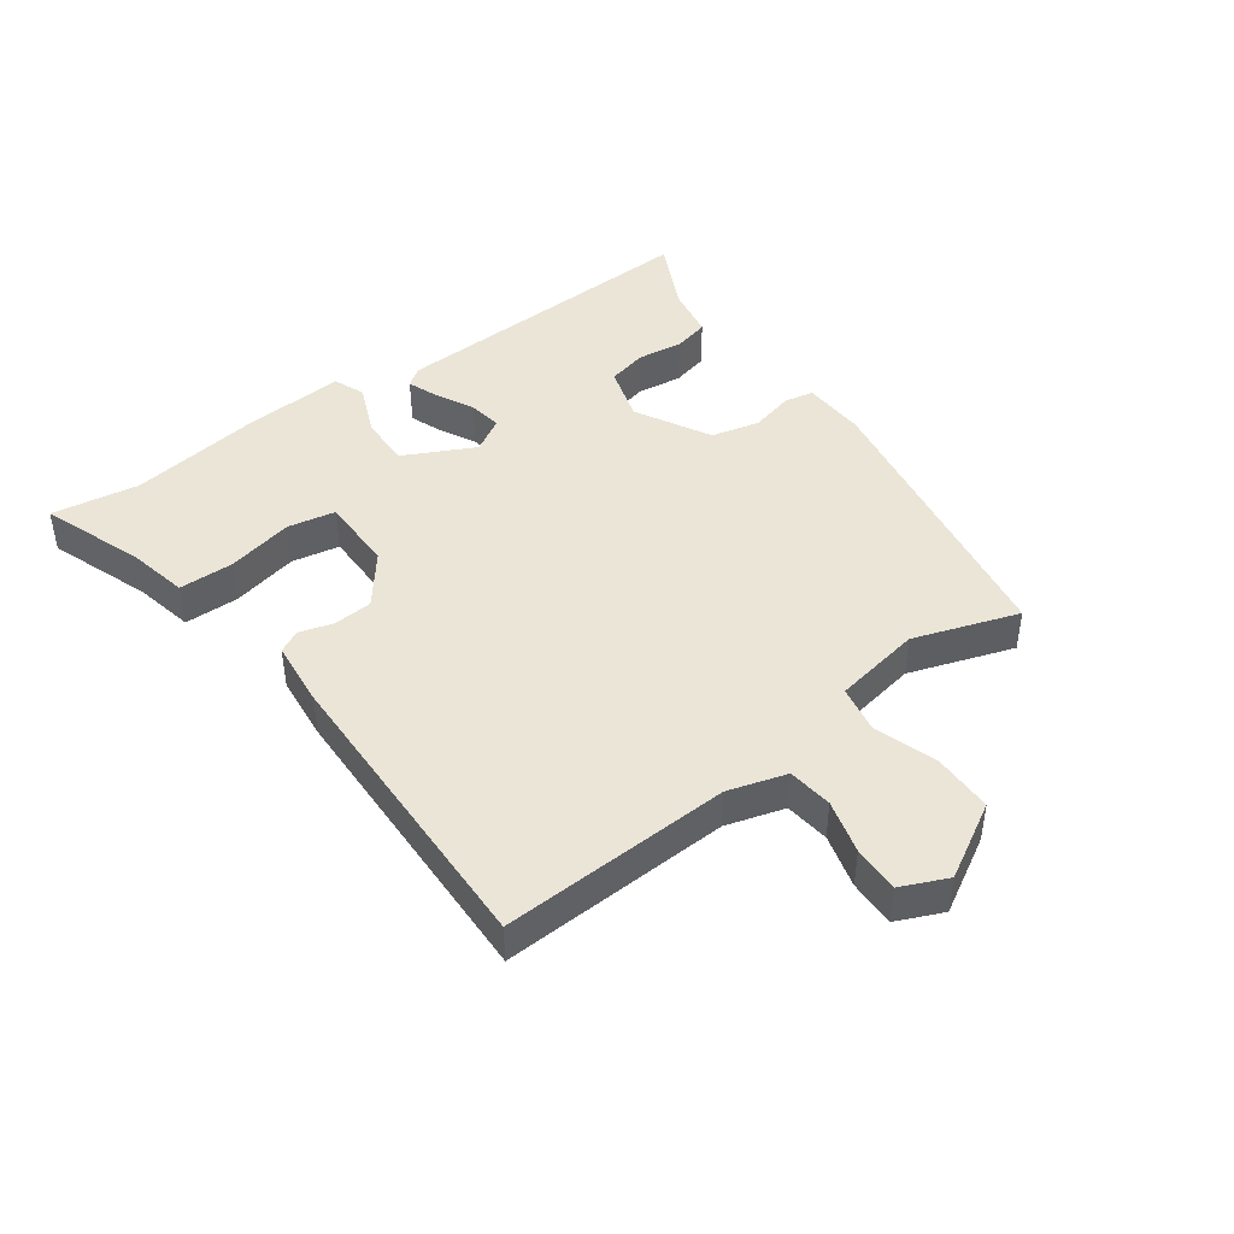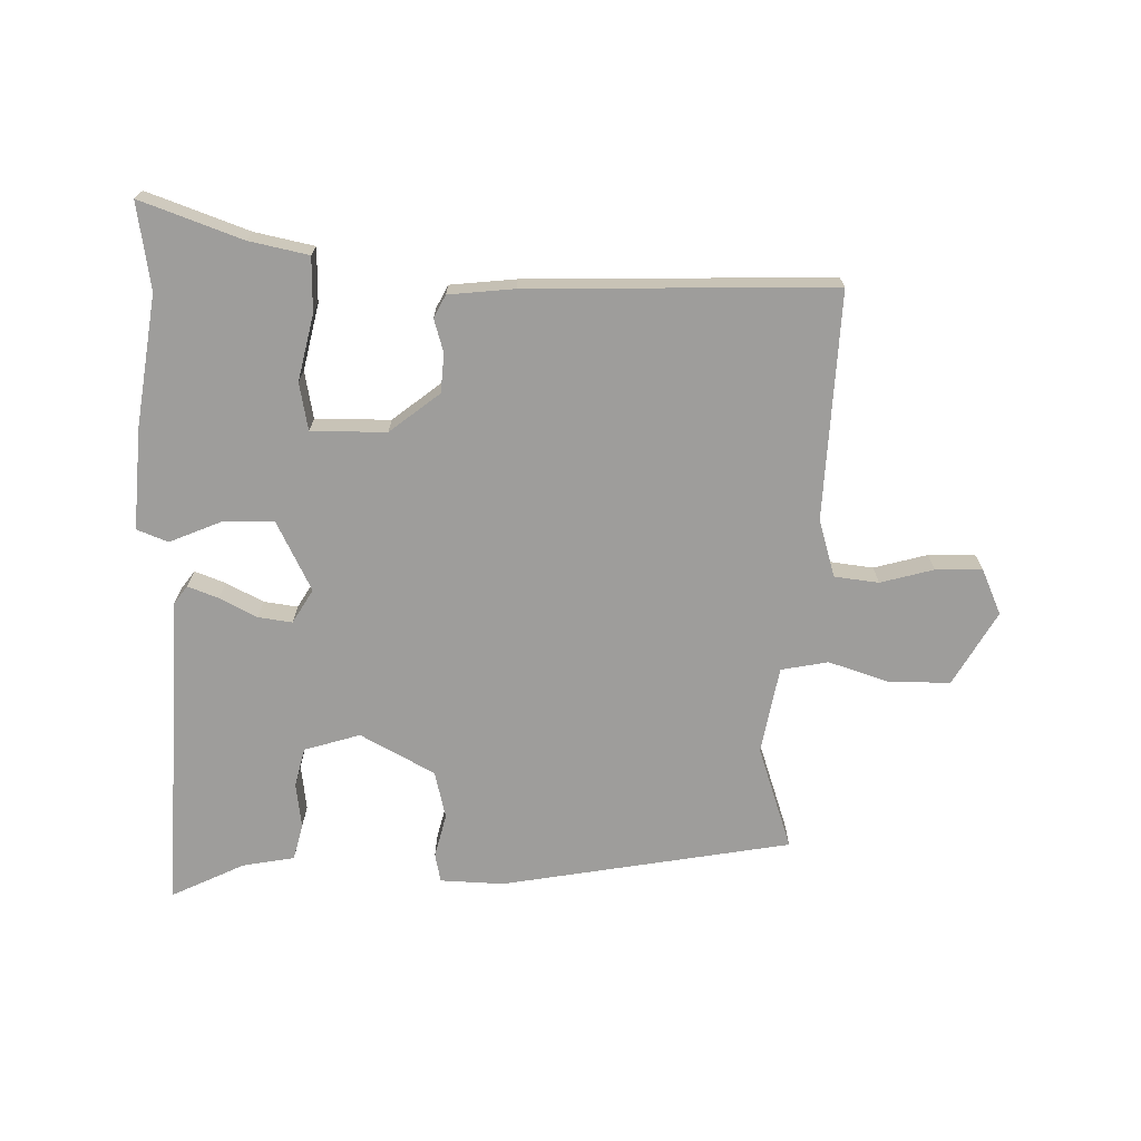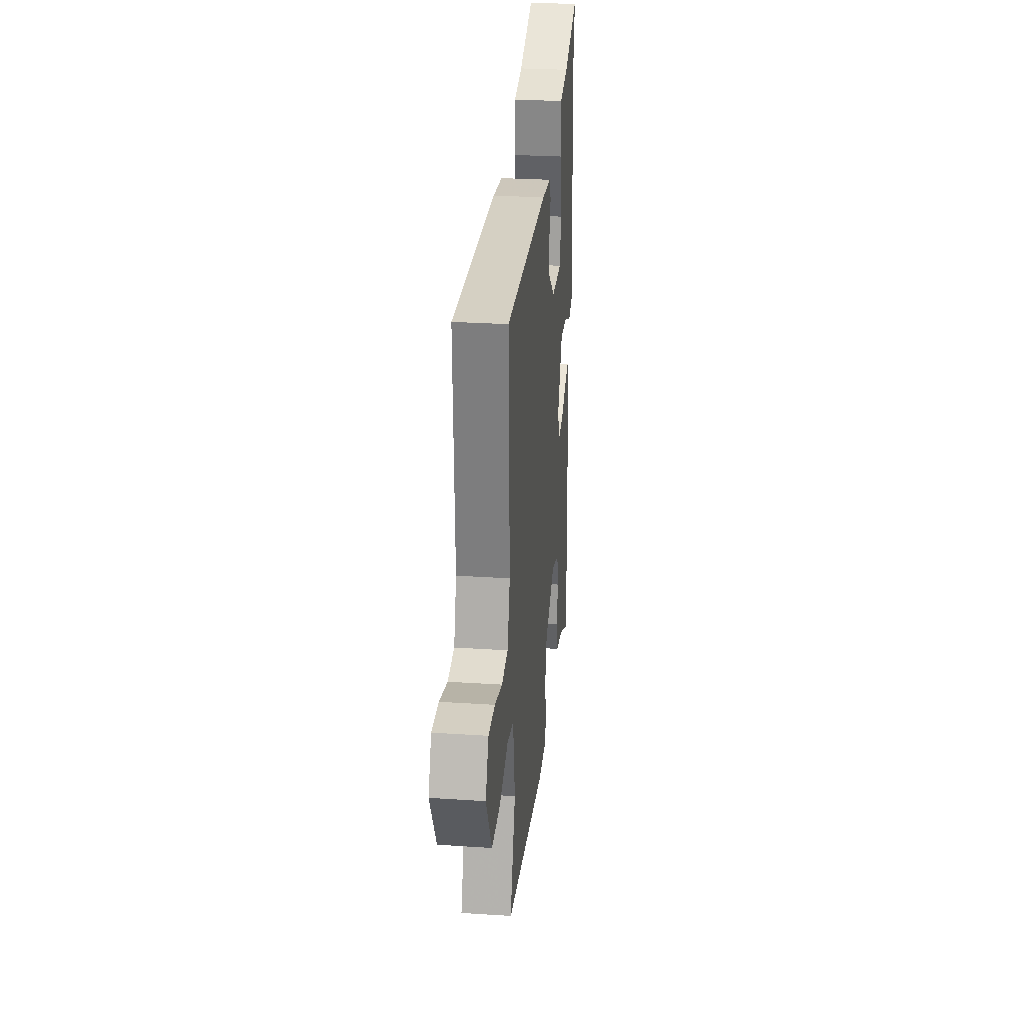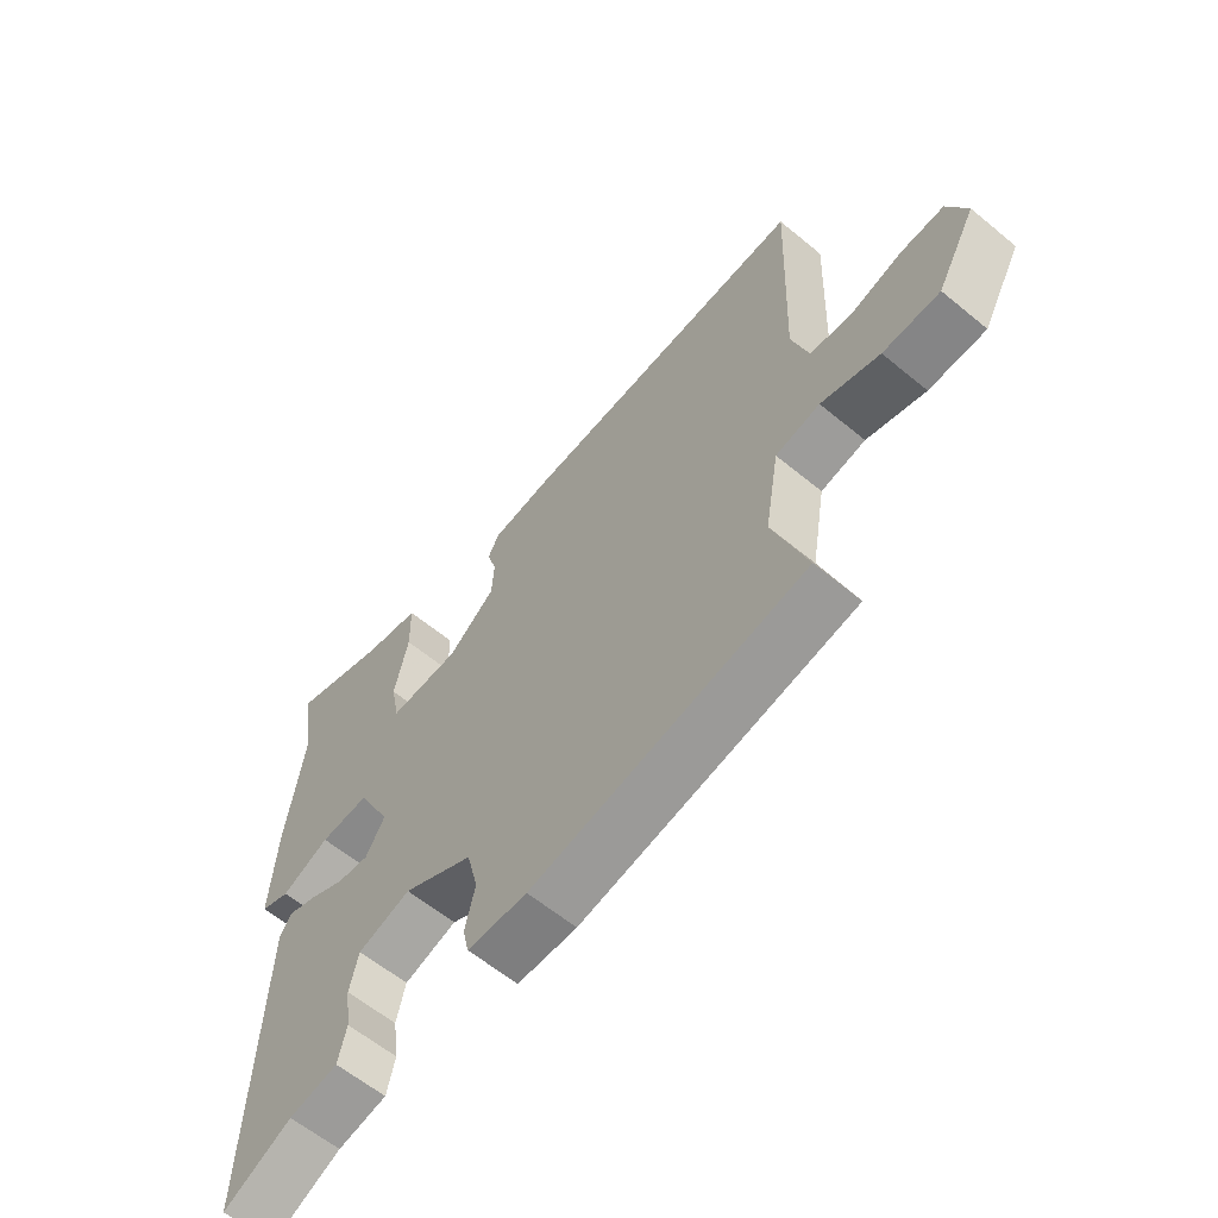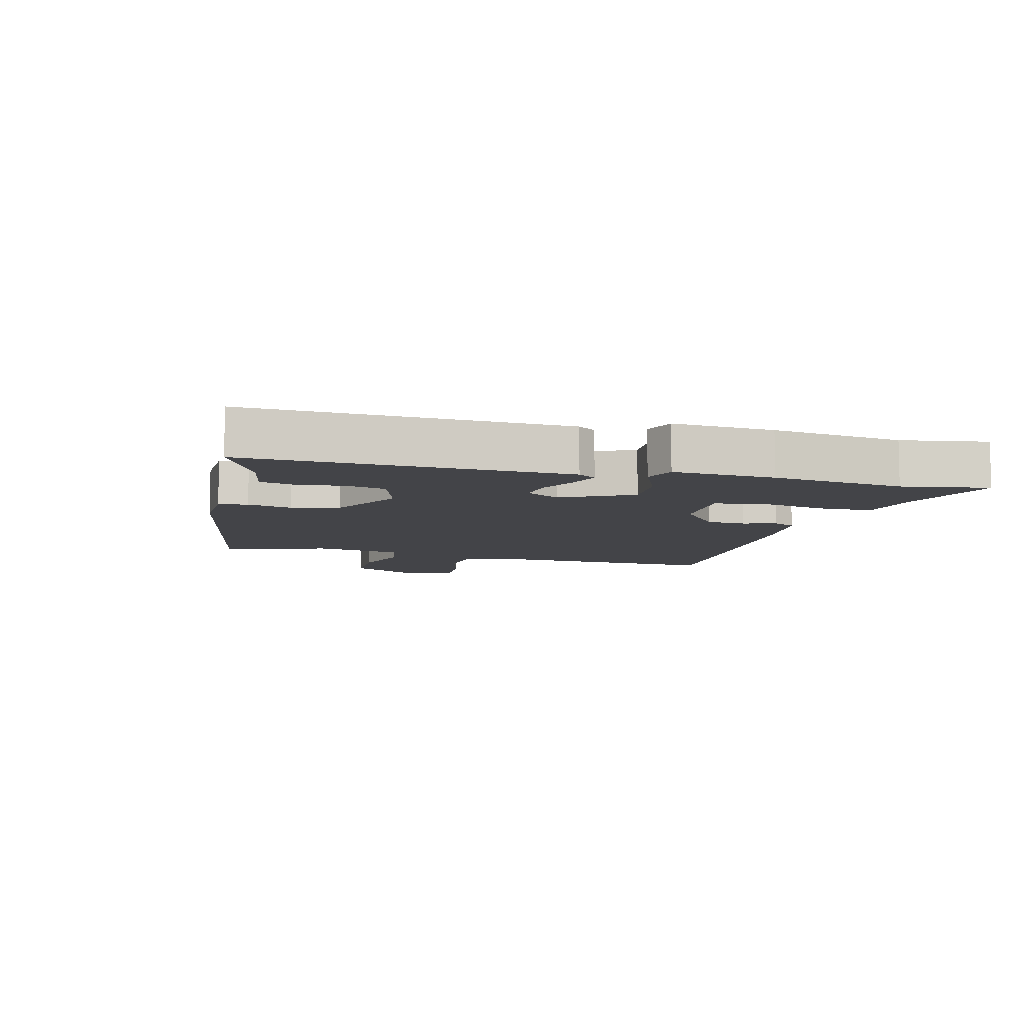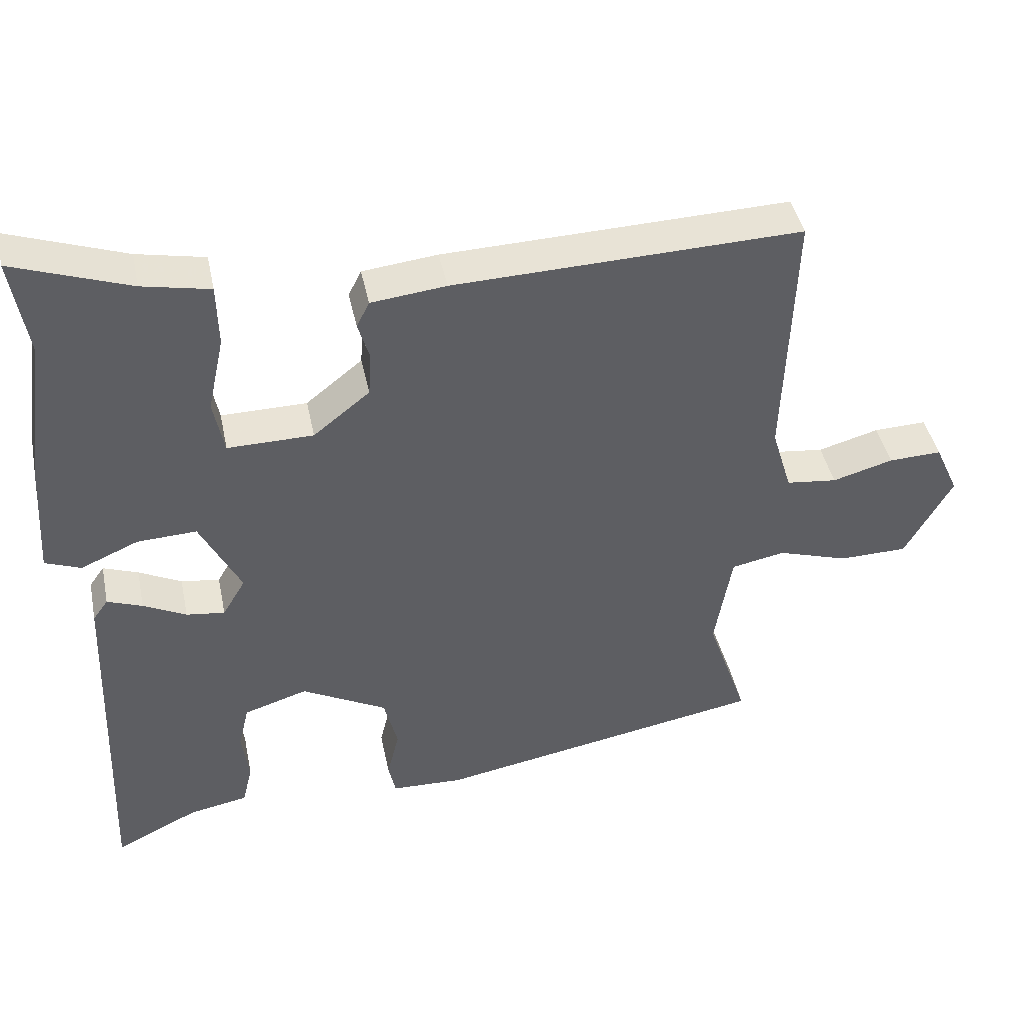
<metadata>
{"format":"obj","ext":"obj","renderer":"f3d","projection":"perspective","resolution":1024,"background":"white","views":[{"elev":44.1,"azim":53.4,"up":"+Y"},{"elev":-70.5,"azim":-1.7,"up":"+Y"},{"elev":28.1,"azim":95.7,"up":"+Z"},{"elev":-60.9,"azim":49.9,"up":"+Z"},{"elev":-8.3,"azim":-104.6,"up":"+Y"},{"elev":42.7,"azim":-11.6,"up":"+Z"}]}
</metadata>
<code>
v 0.533 0.07 0.49
v 0.52 0.07 0.127
v 0.548 0.07 0.035
v 0.619 0.07 0.027
v 0.704 0.07 0.051
v 0.778 0.07 0.054
v 0.811 0.07 -0.019
v 0.745 0.07 -0.137
v 0.649 0.07 -0.139
v 0.55 0.07 -0.108
v 0.475 0.07 -0.123
v 0.451 0.07 -0.263
v 0.508 0.07 -0.428
v 0.045 0.07 -0.513
v -0.056 0.07 -0.51
v -0.066 0.07 -0.464
v -0.049 0.07 -0.394
v -0.068 0.07 -0.318
v -0.187 0.07 -0.255
v -0.276 0.07 -0.283
v -0.291 0.07 -0.346
v -0.281 0.07 -0.418
v -0.295 0.07 -0.476
v -0.378 0.07 -0.492
v -0.494 0.07 -0.549
v -0.476 0.07 -0.04
v -0.455 0.07 -0.011
v -0.406 0.07 -0.029
v -0.346 0.07 -0.059
v -0.292 0.07 -0.066
v -0.26 0.07 -0.012
v -0.317 0.07 0.1
v -0.4 0.07 0.096
v -0.481 0.07 0.061
v -0.531 0.07 0.08
v -0.521 0.07 0.242
v -0.492 0.07 0.452
v -0.515 0.07 0.59
v -0.352 0.07 0.533
v -0.257 0.07 0.514
v -0.255 0.07 0.427
v -0.278 0.07 0.321
v -0.263 0.07 0.245
v -0.143 0.07 0.247
v -0.064 0.07 0.31
v -0.06 0.07 0.372
v -0.076 0.07 0.425
v -0.058 0.07 0.461
v 0.047 0.07 0.473
v 0.533 0 0.49
v 0.52 0 0.127
v 0.548 0 0.035
v 0.619 0 0.027
v 0.704 0 0.051
v 0.778 0 0.054
v 0.811 0 -0.019
v 0.745 0 -0.137
v 0.649 0 -0.139
v 0.55 0 -0.108
v 0.475 0 -0.123
v 0.451 0 -0.263
v 0.508 0 -0.428
v 0.045 0 -0.513
v -0.056 0 -0.51
v -0.066 0 -0.464
v -0.049 0 -0.394
v -0.068 0 -0.318
v -0.187 0 -0.255
v -0.276 0 -0.283
v -0.291 0 -0.346
v -0.281 0 -0.418
v -0.295 0 -0.476
v -0.378 0 -0.492
v -0.494 0 -0.549
v -0.476 0 -0.04
v -0.455 0 -0.011
v -0.406 0 -0.029
v -0.346 0 -0.059
v -0.292 0 -0.066
v -0.26 0 -0.012
v -0.317 0 0.1
v -0.4 0 0.096
v -0.481 0 0.061
v -0.531 0 0.08
v -0.521 0 0.242
v -0.492 0 0.452
v -0.515 0 0.59
v -0.352 0 0.533
v -0.257 0 0.514
v -0.255 0 0.427
v -0.278 0 0.321
v -0.263 0 0.245
v -0.143 0 0.247
v -0.064 0 0.31
v -0.06 0 0.372
v -0.076 0 0.425
v -0.058 0 0.461
v 0.047 0 0.473
f 46 47 48 49
f 45 46 49 1
f 44 45 1 2
f 43 44 2 3
f 39 40 41 42
f 37 38 39 42
f 37 42 43
f 36 37 43
f 33 34 35 36
f 32 33 36 43
f 31 32 43 3
f 26 27 28 29
f 24 25 26 29
f 24 29 30
f 21 22 23 24
f 20 21 24 30
f 19 20 30 31
f 14 15 16 17
f 12 13 14 17
f 11 12 17 18
f 7 8 9 10
f 7 10 11
f 4 5 6 7
f 4 7 11
f 11 18 19 31
f 3 4 11 31
f 98 97 96 95
f 50 98 95 94
f 51 50 94 93
f 52 51 93 92
f 91 90 89 88
f 91 88 87 86
f 92 91 86
f 92 86 85
f 85 84 83 82
f 92 85 82 81
f 52 92 81 80
f 78 77 76 75
f 78 75 74 73
f 79 78 73
f 73 72 71 70
f 79 73 70 69
f 80 79 69 68
f 66 65 64 63
f 66 63 62 61
f 67 66 61 60
f 59 58 57 56
f 60 59 56
f 56 55 54 53
f 60 56 53
f 80 68 67 60
f 80 60 53 52
f 1 50 51 2
f 2 51 52 3
f 3 52 53 4
f 4 53 54 5
f 5 54 55 6
f 6 55 56 7
f 7 56 57 8
f 8 57 58 9
f 9 58 59 10
f 10 59 60 11
f 11 60 61 12
f 12 61 62 13
f 13 62 63 14
f 14 63 64 15
f 15 64 65 16
f 16 65 66 17
f 17 66 67 18
f 18 67 68 19
f 19 68 69 20
f 20 69 70 21
f 21 70 71 22
f 22 71 72 23
f 23 72 73 24
f 24 73 74 25
f 25 74 75 26
f 26 75 76 27
f 27 76 77 28
f 28 77 78 29
f 29 78 79 30
f 30 79 80 31
f 31 80 81 32
f 32 81 82 33
f 33 82 83 34
f 34 83 84 35
f 35 84 85 36
f 36 85 86 37
f 37 86 87 38
f 38 87 88 39
f 39 88 89 40
f 40 89 90 41
f 41 90 91 42
f 42 91 92 43
f 43 92 93 44
f 44 93 94 45
f 45 94 95 46
f 46 95 96 47
f 47 96 97 48
f 48 97 98 49
f 49 98 50 1

</code>
